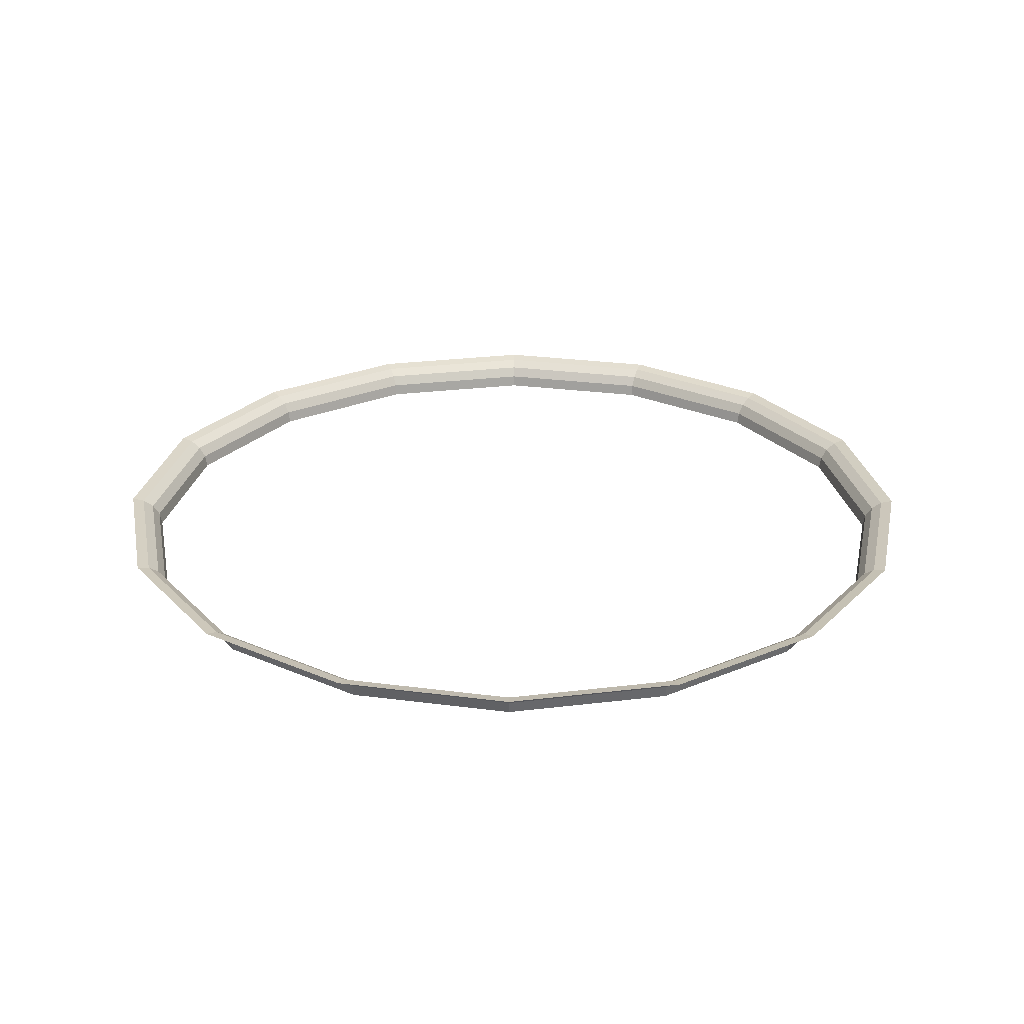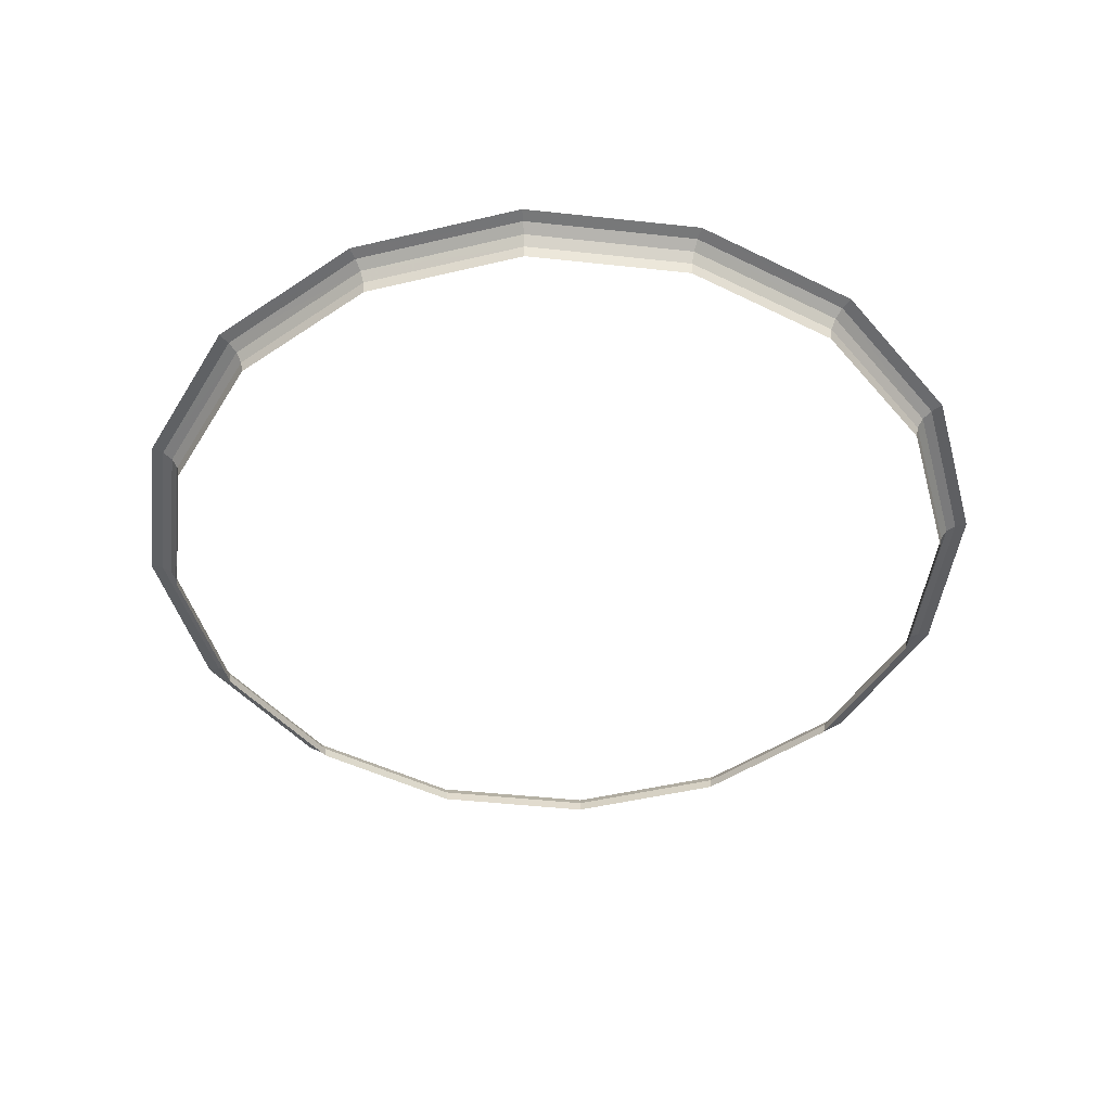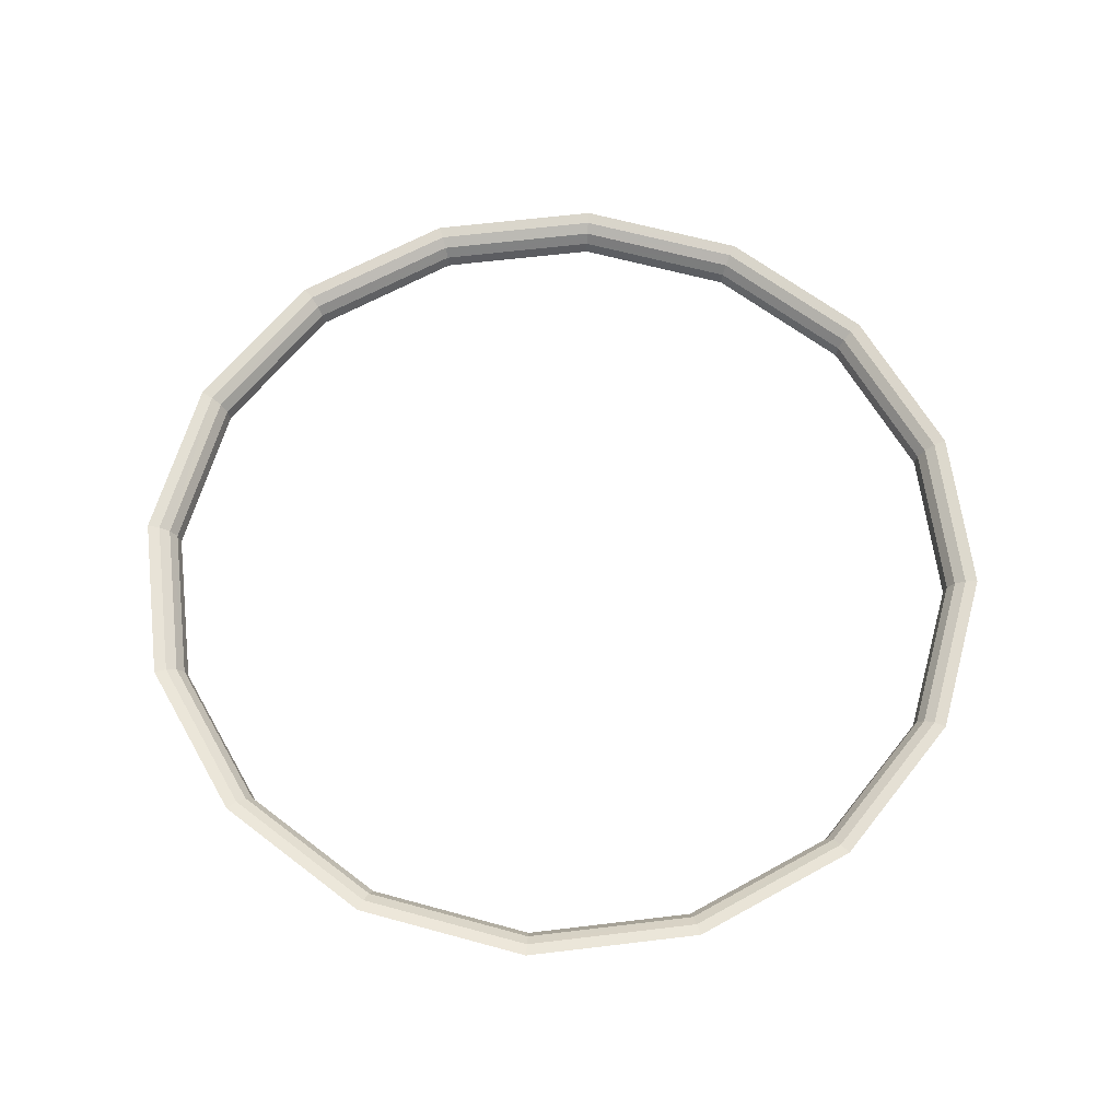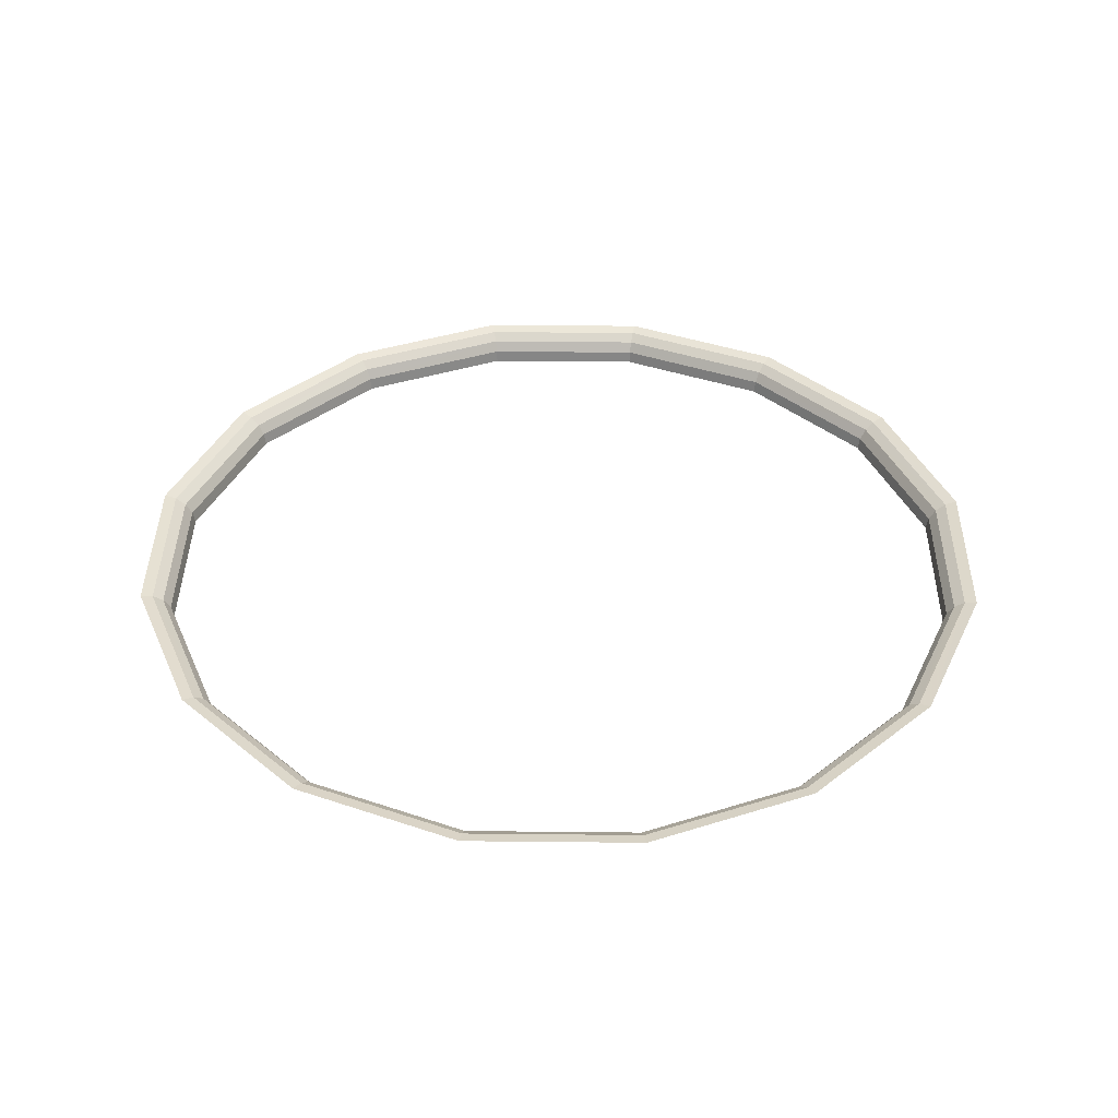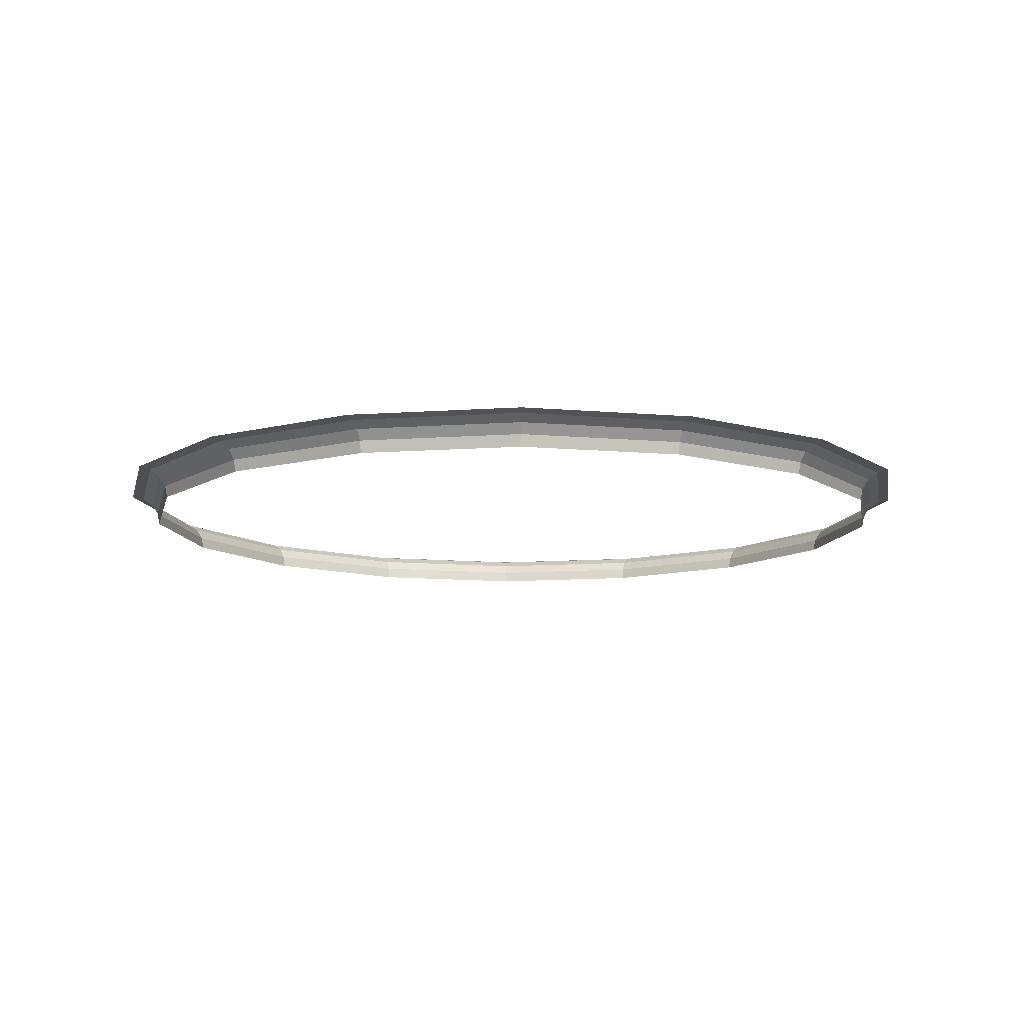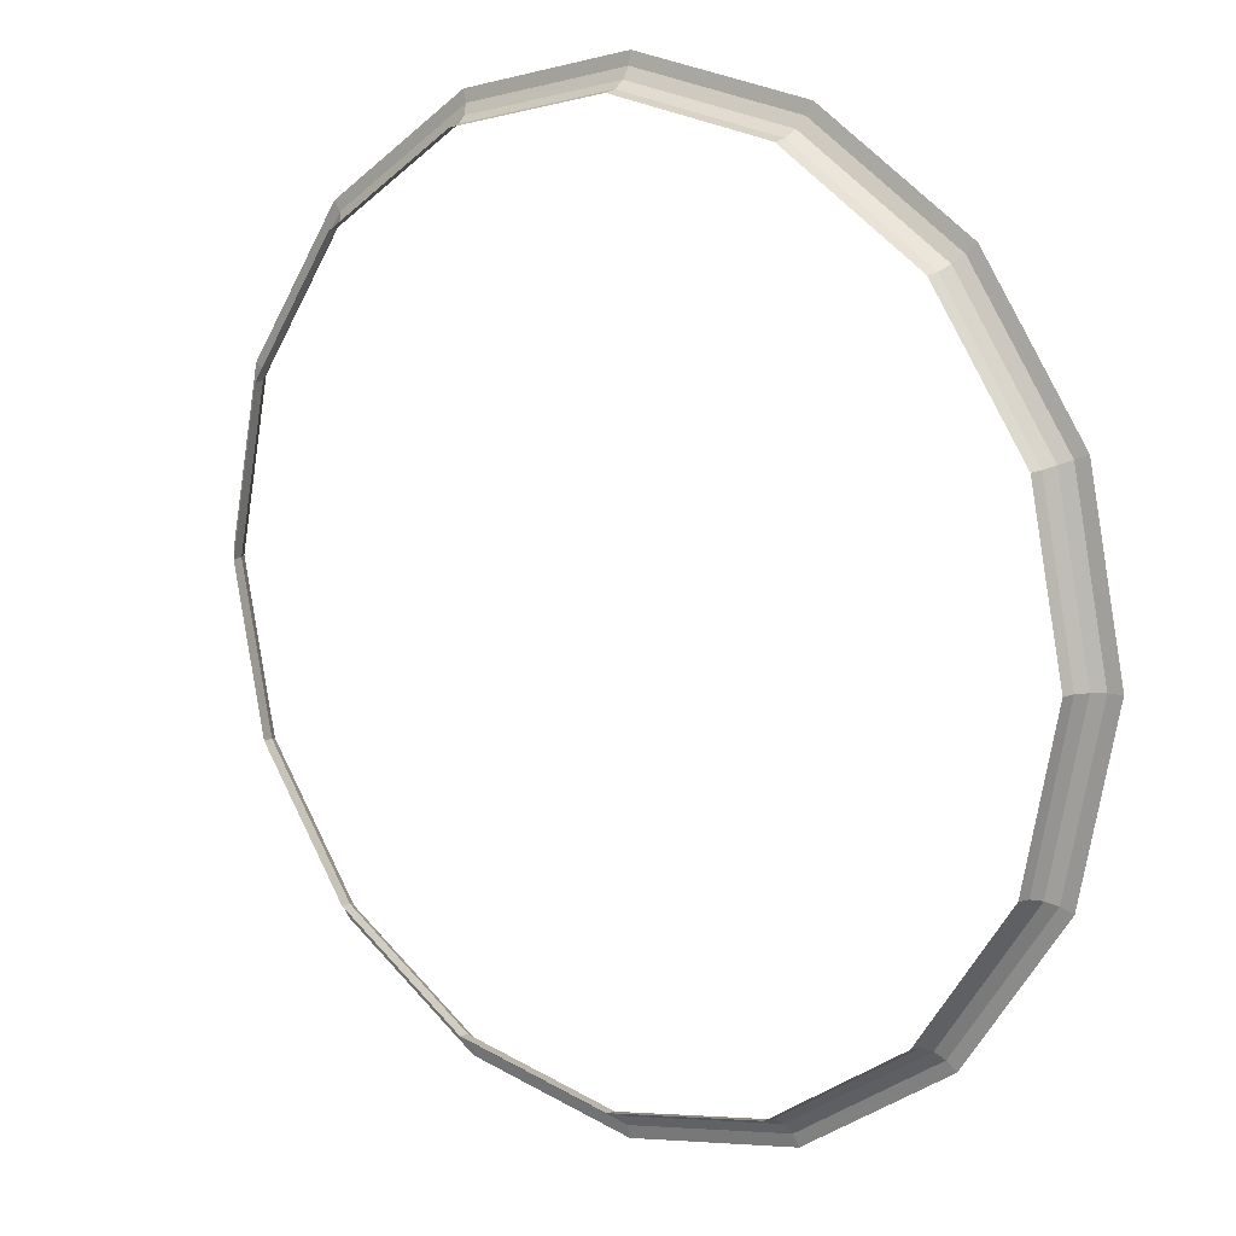
<metadata>
{"format":"obj","ext":"obj","renderer":"f3d","projection":"perspective","resolution":1024,"background":"white","views":[{"elev":26.8,"azim":-179.6,"up":"+Y"},{"elev":-45.9,"azim":-108.4,"up":"+Y"},{"elev":62.9,"azim":161.8,"up":"+Y"},{"elev":38.8,"azim":102.0,"up":"+Y"},{"elev":-11.1,"azim":43.8,"up":"+Y"},{"elev":12.2,"azim":37.9,"up":"+Z"}]}
</metadata>
<code>
v 0.04643 0 0
v 0.0429 0 0.01777
v 0.04315 0.001365 0.01787
v 0.0467 0.001365 0
v 0.0467 0.001365 0
v 0.04315 0.001365 0.01787
v 0.04386 0.002525 0.01817
v 0.04748 0.002525 0
v 0.04748 0.002525 0
v 0.04386 0.002525 0.01817
v 0.04493 0.0033 0.01861
v 0.04863 0.0033 0
v 0.04863 0.0033 0
v 0.04493 0.0033 0.01861
v 0.04619 0.00357 0.01913
v 0.05 0.00357 0
v 0.0429 0 0.01777
v 0.03283 0 0.03283
v 0.03302 0.001365 0.03302
v 0.04315 0.001365 0.01787
v 0.04315 0.001365 0.01787
v 0.03302 0.001365 0.03302
v 0.03357 0.002525 0.03357
v 0.04386 0.002525 0.01817
v 0.04386 0.002525 0.01817
v 0.03357 0.002525 0.03357
v 0.03439 0.0033 0.03439
v 0.04493 0.0033 0.01861
v 0.04493 0.0033 0.01861
v 0.03439 0.0033 0.03439
v 0.03535 0.00357 0.03535
v 0.04619 0.00357 0.01913
v 0.03283 0 0.03283
v 0.01777 0 0.0429
v 0.01787 0.001365 0.04315
v 0.03302 0.001365 0.03302
v 0.03302 0.001365 0.03302
v 0.01787 0.001365 0.04315
v 0.01817 0.002525 0.04386
v 0.03357 0.002525 0.03357
v 0.03357 0.002525 0.03357
v 0.01817 0.002525 0.04386
v 0.01861 0.0033 0.04493
v 0.03439 0.0033 0.03439
v 0.03439 0.0033 0.03439
v 0.01861 0.0033 0.04493
v 0.01913 0.00357 0.04619
v 0.03535 0.00357 0.03535
v 0.01777 0 0.0429
v 0 0 0.04643
v 0 0.001365 0.0467
v 0.01787 0.001365 0.04315
v 0.01787 0.001365 0.04315
v 0 0.001365 0.0467
v 0 0.002525 0.04748
v 0.01817 0.002525 0.04386
v 0.01817 0.002525 0.04386
v 0 0.002525 0.04748
v 0 0.0033 0.04863
v 0.01861 0.0033 0.04493
v 0.01861 0.0033 0.04493
v 0 0.0033 0.04863
v 0 0.00357 0.05
v 0.01913 0.00357 0.04619
v 0 0 0.04643
v -0.01777 0 0.0429
v -0.01787 0.001365 0.04315
v 0 0.001365 0.0467
v 0 0.001365 0.0467
v -0.01787 0.001365 0.04315
v -0.01817 0.002525 0.04386
v 0 0.002525 0.04748
v 0 0.002525 0.04748
v -0.01817 0.002525 0.04386
v -0.01861 0.0033 0.04493
v 0 0.0033 0.04863
v 0 0.0033 0.04863
v -0.01861 0.0033 0.04493
v -0.01913 0.00357 0.04619
v 0 0.00357 0.05
v -0.01777 0 0.0429
v -0.03283 0 0.03283
v -0.03302 0.001365 0.03302
v -0.01787 0.001365 0.04315
v -0.01787 0.001365 0.04315
v -0.03302 0.001365 0.03302
v -0.03357 0.002525 0.03357
v -0.01817 0.002525 0.04386
v -0.01817 0.002525 0.04386
v -0.03357 0.002525 0.03357
v -0.03439 0.0033 0.03439
v -0.01861 0.0033 0.04493
v -0.01861 0.0033 0.04493
v -0.03439 0.0033 0.03439
v -0.03535 0.00357 0.03535
v -0.01913 0.00357 0.04619
v -0.03283 0 0.03283
v -0.0429 0 0.01777
v -0.04315 0.001365 0.01787
v -0.03302 0.001365 0.03302
v -0.03302 0.001365 0.03302
v -0.04315 0.001365 0.01787
v -0.04386 0.002525 0.01817
v -0.03357 0.002525 0.03357
v -0.03357 0.002525 0.03357
v -0.04386 0.002525 0.01817
v -0.04493 0.0033 0.01861
v -0.03439 0.0033 0.03439
v -0.03439 0.0033 0.03439
v -0.04493 0.0033 0.01861
v -0.04619 0.00357 0.01913
v -0.03535 0.00357 0.03535
v -0.0429 0 0.01777
v -0.04643 0 0
v -0.0467 0.001365 0
v -0.04315 0.001365 0.01787
v -0.04315 0.001365 0.01787
v -0.0467 0.001365 0
v -0.04748 0.002525 0
v -0.04386 0.002525 0.01817
v -0.04386 0.002525 0.01817
v -0.04748 0.002525 0
v -0.04863 0.0033 0
v -0.04493 0.0033 0.01861
v -0.04493 0.0033 0.01861
v -0.04863 0.0033 0
v -0.05 0.00357 0
v -0.04619 0.00357 0.01913
v -0.04643 0 0
v -0.0429 0 -0.01777
v -0.04315 0.001365 -0.01787
v -0.0467 0.001365 0
v -0.0467 0.001365 0
v -0.04315 0.001365 -0.01787
v -0.04386 0.002525 -0.01817
v -0.04748 0.002525 0
v -0.04748 0.002525 0
v -0.04386 0.002525 -0.01817
v -0.04493 0.0033 -0.01861
v -0.04863 0.0033 0
v -0.04863 0.0033 0
v -0.04493 0.0033 -0.01861
v -0.04619 0.00357 -0.01913
v -0.05 0.00357 0
v -0.0429 0 -0.01777
v -0.03283 0 -0.03283
v -0.03302 0.001365 -0.03302
v -0.04315 0.001365 -0.01787
v -0.04315 0.001365 -0.01787
v -0.03302 0.001365 -0.03302
v -0.03357 0.002525 -0.03357
v -0.04386 0.002525 -0.01817
v -0.04386 0.002525 -0.01817
v -0.03357 0.002525 -0.03357
v -0.03439 0.0033 -0.03439
v -0.04493 0.0033 -0.01861
v -0.04493 0.0033 -0.01861
v -0.03439 0.0033 -0.03439
v -0.03535 0.00357 -0.03535
v -0.04619 0.00357 -0.01913
v -0.03283 0 -0.03283
v -0.01777 0 -0.0429
v -0.01787 0.001365 -0.04315
v -0.03302 0.001365 -0.03302
v -0.03302 0.001365 -0.03302
v -0.01787 0.001365 -0.04315
v -0.01817 0.002525 -0.04386
v -0.03357 0.002525 -0.03357
v -0.03357 0.002525 -0.03357
v -0.01817 0.002525 -0.04386
v -0.01861 0.0033 -0.04493
v -0.03439 0.0033 -0.03439
v -0.03439 0.0033 -0.03439
v -0.01861 0.0033 -0.04493
v -0.01913 0.00357 -0.04619
v -0.03535 0.00357 -0.03535
v -0.01777 0 -0.0429
v 0 0 -0.04643
v 0 0.001365 -0.0467
v -0.01787 0.001365 -0.04315
v -0.01787 0.001365 -0.04315
v 0 0.001365 -0.0467
v 0 0.002525 -0.04748
v -0.01817 0.002525 -0.04386
v -0.01817 0.002525 -0.04386
v 0 0.002525 -0.04748
v 0 0.0033 -0.04863
v -0.01861 0.0033 -0.04493
v -0.01861 0.0033 -0.04493
v 0 0.0033 -0.04863
v 0 0.00357 -0.05
v -0.01913 0.00357 -0.04619
v 0 0 -0.04643
v 0.01777 0 -0.0429
v 0.01787 0.001365 -0.04315
v 0 0.001365 -0.0467
v 0 0.001365 -0.0467
v 0.01787 0.001365 -0.04315
v 0.01817 0.002525 -0.04386
v 0 0.002525 -0.04748
v 0 0.002525 -0.04748
v 0.01817 0.002525 -0.04386
v 0.01861 0.0033 -0.04493
v 0 0.0033 -0.04863
v 0 0.0033 -0.04863
v 0.01861 0.0033 -0.04493
v 0.01913 0.00357 -0.04619
v 0 0.00357 -0.05
v 0.01777 0 -0.0429
v 0.03283 0 -0.03283
v 0.03302 0.001365 -0.03302
v 0.01787 0.001365 -0.04315
v 0.01787 0.001365 -0.04315
v 0.03302 0.001365 -0.03302
v 0.03357 0.002525 -0.03357
v 0.01817 0.002525 -0.04386
v 0.01817 0.002525 -0.04386
v 0.03357 0.002525 -0.03357
v 0.03439 0.0033 -0.03439
v 0.01861 0.0033 -0.04493
v 0.01861 0.0033 -0.04493
v 0.03439 0.0033 -0.03439
v 0.03535 0.00357 -0.03535
v 0.01913 0.00357 -0.04619
v 0.03283 0 -0.03283
v 0.0429 0 -0.01777
v 0.04315 0.001365 -0.01787
v 0.03302 0.001365 -0.03302
v 0.03302 0.001365 -0.03302
v 0.04315 0.001365 -0.01787
v 0.04386 0.002525 -0.01817
v 0.03357 0.002525 -0.03357
v 0.03357 0.002525 -0.03357
v 0.04386 0.002525 -0.01817
v 0.04493 0.0033 -0.01861
v 0.03439 0.0033 -0.03439
v 0.03439 0.0033 -0.03439
v 0.04493 0.0033 -0.01861
v 0.04619 0.00357 -0.01913
v 0.03535 0.00357 -0.03535
v 0.0429 0 -0.01777
v 0.04643 0 0
v 0.0467 0.001365 0
v 0.04315 0.001365 -0.01787
v 0.04315 0.001365 -0.01787
v 0.0467 0.001365 0
v 0.04748 0.002525 0
v 0.04386 0.002525 -0.01817
v 0.04386 0.002525 -0.01817
v 0.04748 0.002525 0
v 0.04863 0.0033 0
v 0.04493 0.0033 -0.01861
v 0.04493 0.0033 -0.01861
v 0.04863 0.0033 0
v 0.05 0.00357 0
v 0.04619 0.00357 -0.01913
g mesh51187
f 1 2 3
f 3 4 1
f 5 6 7
f 7 8 5
f 9 10 11
f 11 12 9
f 13 14 15
f 15 16 13
f 17 18 19
f 19 20 17
f 21 22 23
f 23 24 21
f 25 26 27
f 27 28 25
f 29 30 31
f 31 32 29
f 33 34 35
f 35 36 33
f 37 38 39
f 39 40 37
f 41 42 43
f 43 44 41
f 45 46 47
f 47 48 45
f 49 50 51
f 51 52 49
f 53 54 55
f 55 56 53
f 57 58 59
f 59 60 57
f 61 62 63
f 63 64 61
f 65 66 67
f 67 68 65
f 69 70 71
f 71 72 69
f 73 74 75
f 75 76 73
f 77 78 79
f 79 80 77
f 81 82 83
f 83 84 81
f 85 86 87
f 87 88 85
f 89 90 91
f 91 92 89
f 93 94 95
f 95 96 93
f 97 98 99
f 99 100 97
f 101 102 103
f 103 104 101
f 105 106 107
f 107 108 105
f 109 110 111
f 111 112 109
f 113 114 115
f 115 116 113
f 117 118 119
f 119 120 117
f 121 122 123
f 123 124 121
f 125 126 127
f 127 128 125
f 129 130 131
f 131 132 129
f 133 134 135
f 135 136 133
f 137 138 139
f 139 140 137
f 141 142 143
f 143 144 141
f 145 146 147
f 147 148 145
f 149 150 151
f 151 152 149
f 153 154 155
f 155 156 153
f 157 158 159
f 159 160 157
f 161 162 163
f 163 164 161
f 165 166 167
f 167 168 165
f 169 170 171
f 171 172 169
f 173 174 175
f 175 176 173
f 177 178 179
f 179 180 177
f 181 182 183
f 183 184 181
f 185 186 187
f 187 188 185
f 189 190 191
f 191 192 189
f 193 194 195
f 195 196 193
f 197 198 199
f 199 200 197
f 201 202 203
f 203 204 201
f 205 206 207
f 207 208 205
f 209 210 211
f 211 212 209
f 213 214 215
f 215 216 213
f 217 218 219
f 219 220 217
f 221 222 223
f 223 224 221
f 225 226 227
f 227 228 225
f 229 230 231
f 231 232 229
f 233 234 235
f 235 236 233
f 237 238 239
f 239 240 237
f 241 242 243
f 243 244 241
f 245 246 247
f 247 248 245
f 249 250 251
f 251 252 249
f 253 254 255
f 255 256 253

</code>
